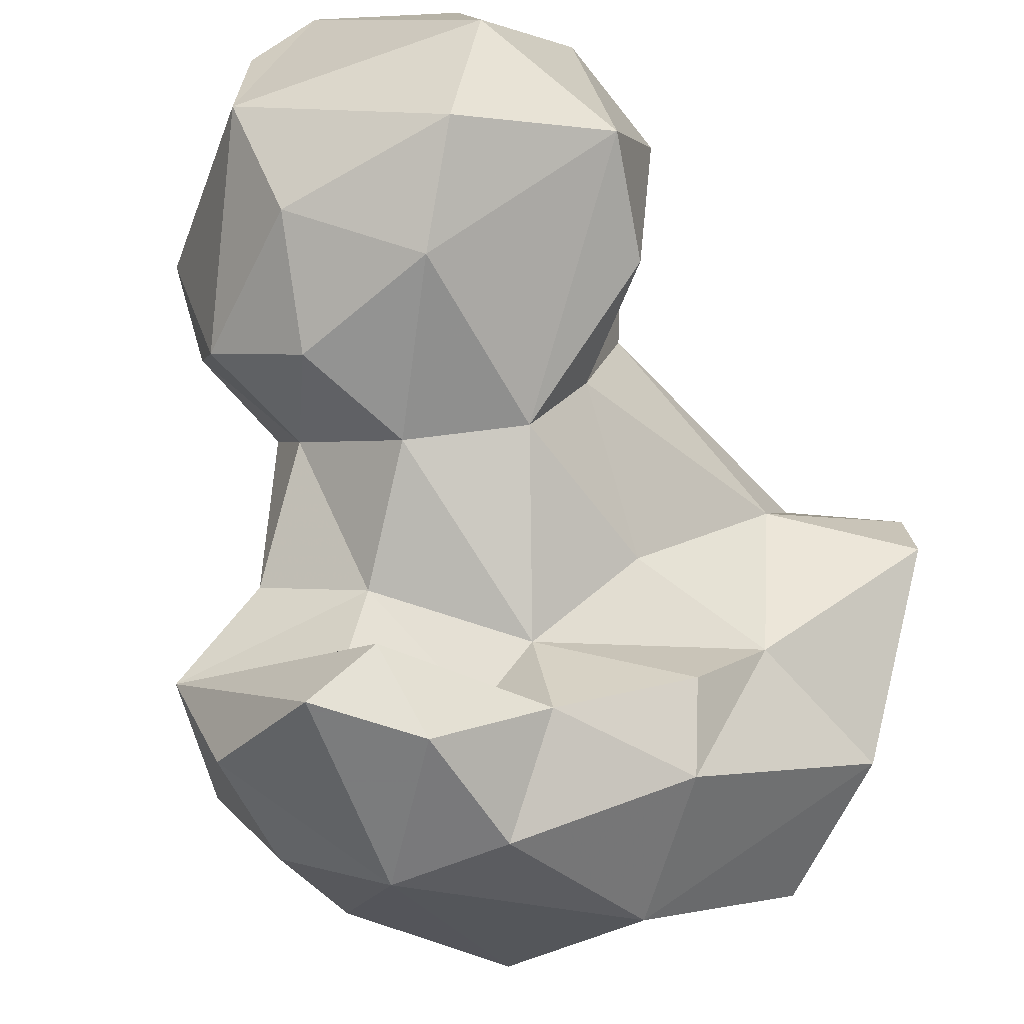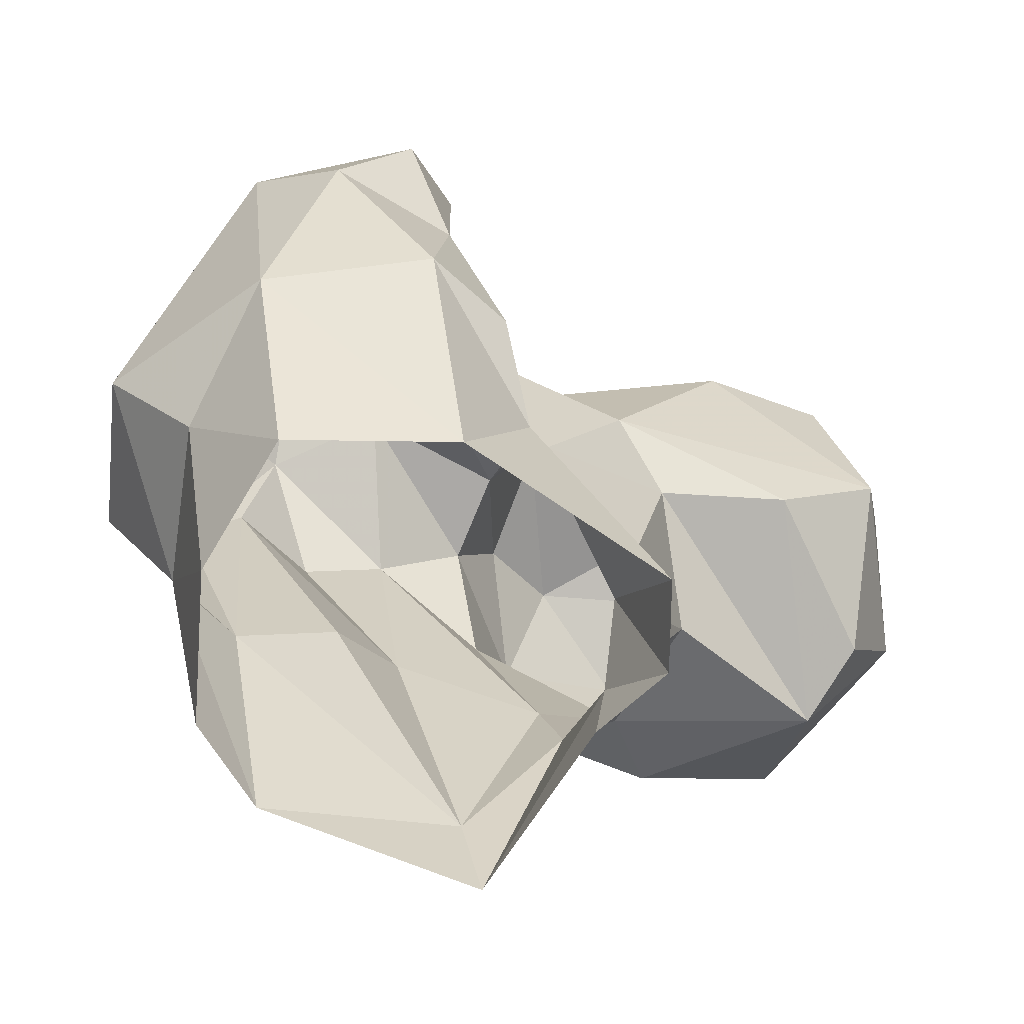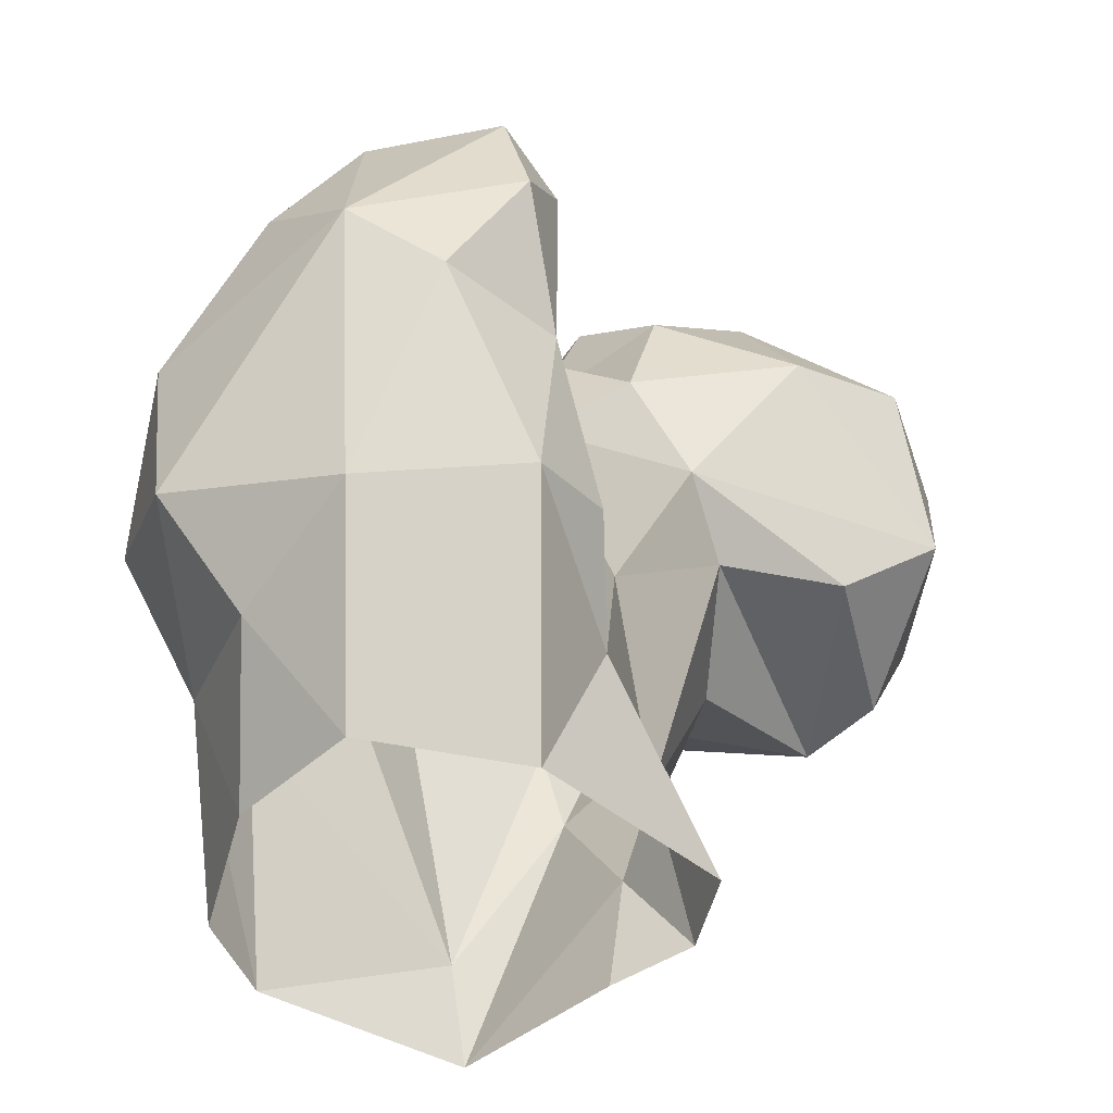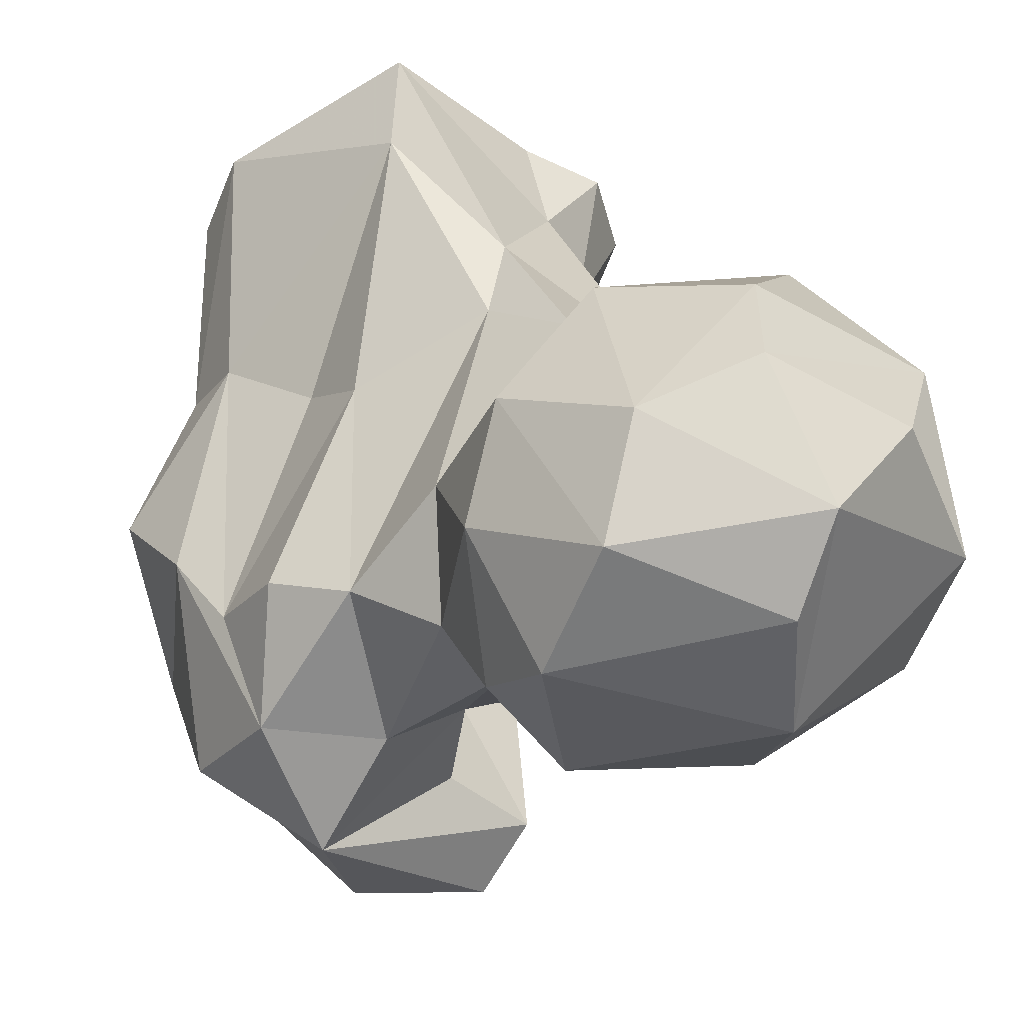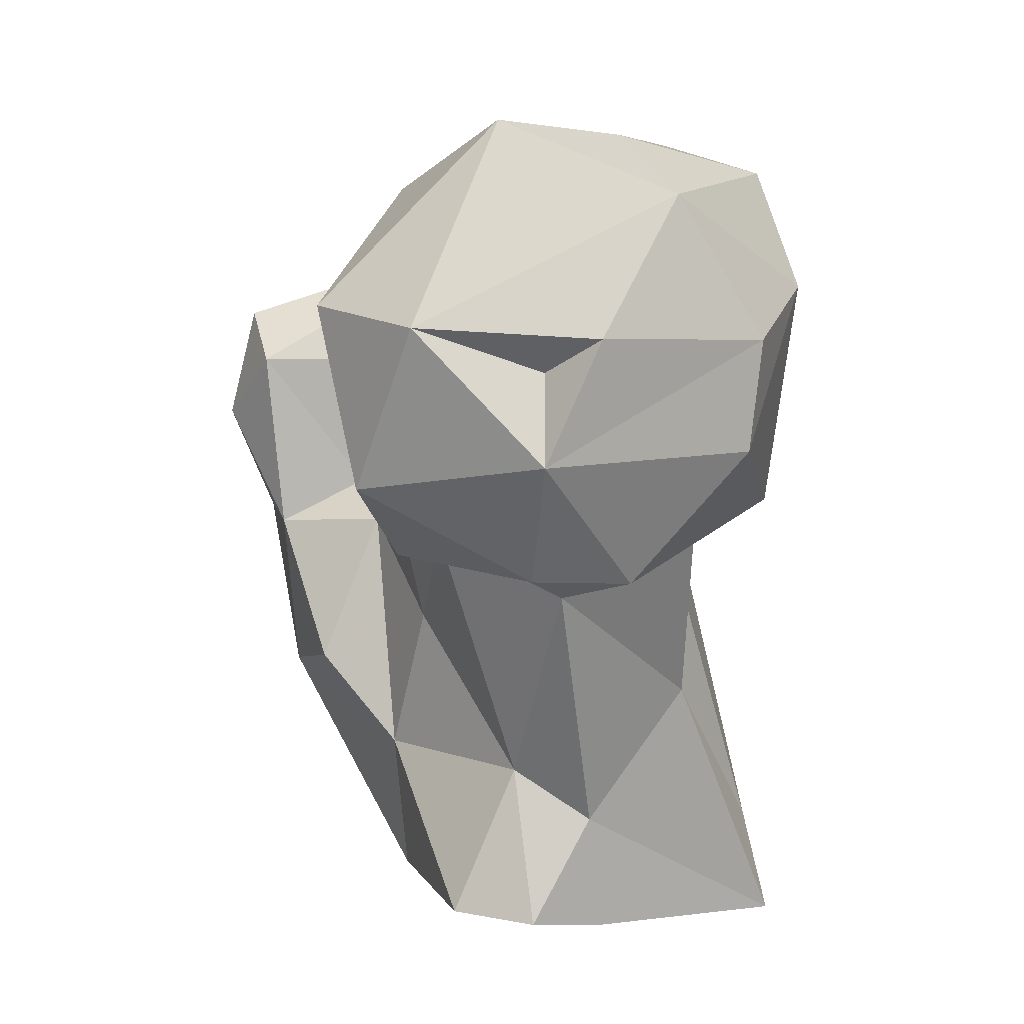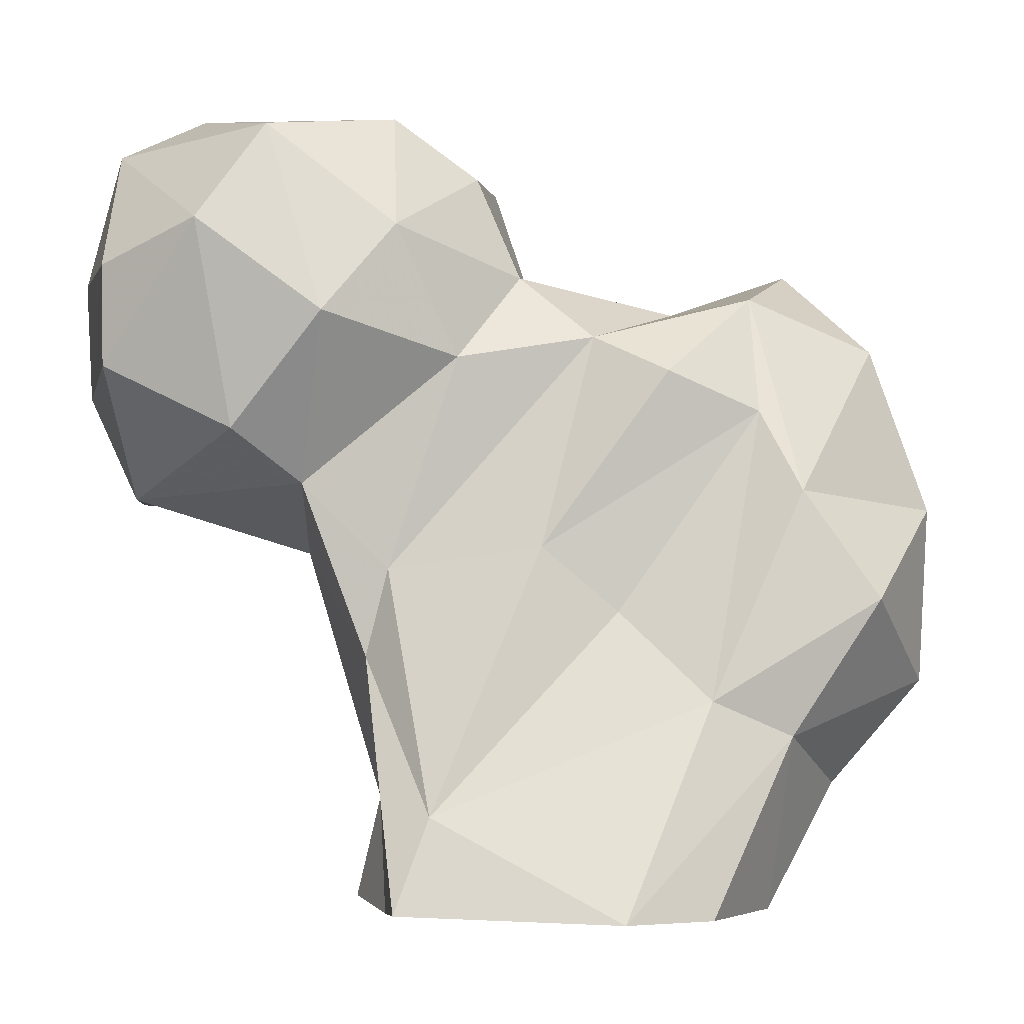
<metadata>
{"format":"obj","ext":"obj","renderer":"f3d","projection":"perspective","resolution":1024,"background":"white","views":[{"elev":-56.6,"azim":61.8,"up":"+Y"},{"elev":-79.5,"azim":13.0,"up":"+Z"},{"elev":-47.3,"azim":0.8,"up":"+Z"},{"elev":43.8,"azim":-4.1,"up":"+Y"},{"elev":11.1,"azim":122.9,"up":"+Z"},{"elev":-6.8,"azim":-137.5,"up":"+Z"}]}
</metadata>
<code>
v 65.14 145 0.2131
v 78.89 148.4 0.1953
v 56.93 143.9 11.53
v 56.8 153.7 0.6894
v 92.14 162.9 1.976
v 53.46 165.4 0.0511
v 56.48 172.9 -0.1976
v 90.28 170 1.529
v 83.71 173 0.1125
v 84.88 172.5 10.25
v 72.11 183.7 0.4481
v 78.97 135.7 18.75
v 64.96 133.9 15.68
v 83.71 150.5 13.78
v 70.98 180.6 8.405
v 51.81 156.6 15.17
v 55.35 162.9 18
v 87.32 166.1 14.4
v 80.15 179.1 22.06
v 83.56 142.3 20.87
v 62.86 166.1 25.71
v 50.15 139.9 20.5
v 71.96 127.3 32.05
v 84.49 154.4 26.48
v 45.64 152.2 26.69
v 66.7 171.6 31.12
v 92.44 174.2 32.1
v 78.58 145 33.49
v 93.46 162.4 36.23
v 64.08 126.9 38.41
v 50.43 156.5 35.93
v 78.25 178.3 29.53
v 80.13 135 32.53
v 48.71 140.4 35.45
v 54.6 157.1 43.1
v 78.18 127.3 42.33
v 73.87 139.9 35.99
v 84.61 182.5 37.03
v 91.15 155.6 40.49
v 86.16 153.4 49.63
v 102 186.5 36.66
v 107.6 180.9 37.16
v 104.2 165.7 36.96
v 58.85 164.1 46.25
v 65.54 166.1 49.68
v 85.75 189.7 41.16
v 57.29 133.2 45.38
v 51.67 144.6 49.46
v 74.92 147.9 46.87
v 112.8 167.8 43.99
v 72.85 175.4 47.6
v 73.51 139.9 47.74
v 80.27 133.3 48.1
v 77.5 187.1 50.65
v 97.35 194.3 47.26
v 76.03 128.6 51.78
v 111.4 184.4 47.04
v 101 156.2 55.16
v 57.55 154.4 53.58
v 96.8 195.1 55.99
v 64.49 132.6 54.2
v 113.9 173.9 57.23
v 74.57 181.3 58.52
v 67.97 152.4 53.84
v 110.1 162.2 57.87
v 72.73 167.6 55.62
v 86.99 193 59.08
v 77.53 160.9 55.35
v 62.07 143.3 57.88
v 88.53 155.3 59.96
v 108.4 182.5 53.81
v 108.3 187.6 56.72
v 100.9 189.7 67.18
v 75.73 170 64.57
v 81.85 161 65.64
v 84.05 187.6 67.76
v 96.68 161.1 66.24
v 98.21 171.6 72.26
v 79.55 176.5 69.48
v 97.85 182.6 71.33
f 73 76 80
f 76 79 80
f 73 80 78
f 74 75 79
f 62 73 78
f 63 74 79
f 70 77 75
f 67 76 73
f 60 67 73
f 65 78 77
f 54 63 76
f 58 65 77
f 68 70 75
f 58 77 70
f 66 68 74
f 75 78 79
f 40 70 68
f 63 66 74
f 62 71 72
f 62 78 65
f 57 71 62
f 59 69 64
f 48 69 59
f 75 77 78
f 47 61 69
f 56 69 61
f 55 67 60
f 51 66 63
f 45 64 66
f 62 72 73
f 49 64 69
f 57 72 71
f 50 62 65
f 44 59 45
f 47 69 48
f 52 69 53
f 53 69 56
f 55 60 57
f 46 54 67
f 50 65 58
f 21 35 26
f 30 61 47
f 30 56 61
f 40 68 49
f 49 68 64
f 10 27 18
f 51 63 54
f 64 68 66
f 39 50 58
f 45 59 64
f 35 59 44
f 1 2 13
f 31 48 59
f 40 58 70
f 10 19 27
f 39 58 40
f 3 16 4
f 41 57 42
f 31 59 35
f 7 16 17
f 32 45 51
f 33 37 53
f 41 46 55
f 12 33 23
f 15 26 32
f 36 53 56
f 38 51 54
f 31 34 48
f 57 60 72
f 22 34 25
f 34 47 48
f 2 12 13
f 23 36 30
f 42 50 43
f 49 69 52
f 29 43 39
f 60 73 72
f 50 57 62
f 28 40 49
f 18 27 29
f 26 44 45
f 37 49 52
f 32 51 38
f 38 46 41
f 42 57 50
f 63 79 76
f 26 45 32
f 28 39 40
f 33 53 36
f 27 41 29
f 11 15 19
f 1 3 4
f 19 38 27
f 25 34 31
f 19 32 38
f 22 30 34
f 24 29 39
f 3 13 22
f 45 66 51
f 17 35 21
f 27 38 41
f 15 21 26
f 2 5 14
f 23 33 36
f 68 75 74
f 17 31 35
f 18 29 24
f 28 37 33
f 12 20 33
f 13 23 30
f 28 49 37
f 46 67 55
f 30 47 34
f 39 43 50
f 38 54 46
f 7 15 11
f 17 25 31
f 9 11 10
f 14 24 28
f 4 16 6
f 15 17 21
f 14 28 20
f 26 35 44
f 41 55 57
f 20 28 33
f 8 10 18
f 7 17 15
f 6 16 7
f 13 30 22
f 16 22 25
f 16 25 17
f 54 76 67
f 29 41 43
f 12 14 20
f 30 36 56
f 5 8 18
f 10 11 19
f 37 52 53
f 8 9 10
f 5 18 14
f 78 80 79
f 14 18 24
f 1 13 3
f 15 32 19
f 12 23 13
f 2 14 12
f 3 22 16
f 41 42 43
f 24 39 28

</code>
